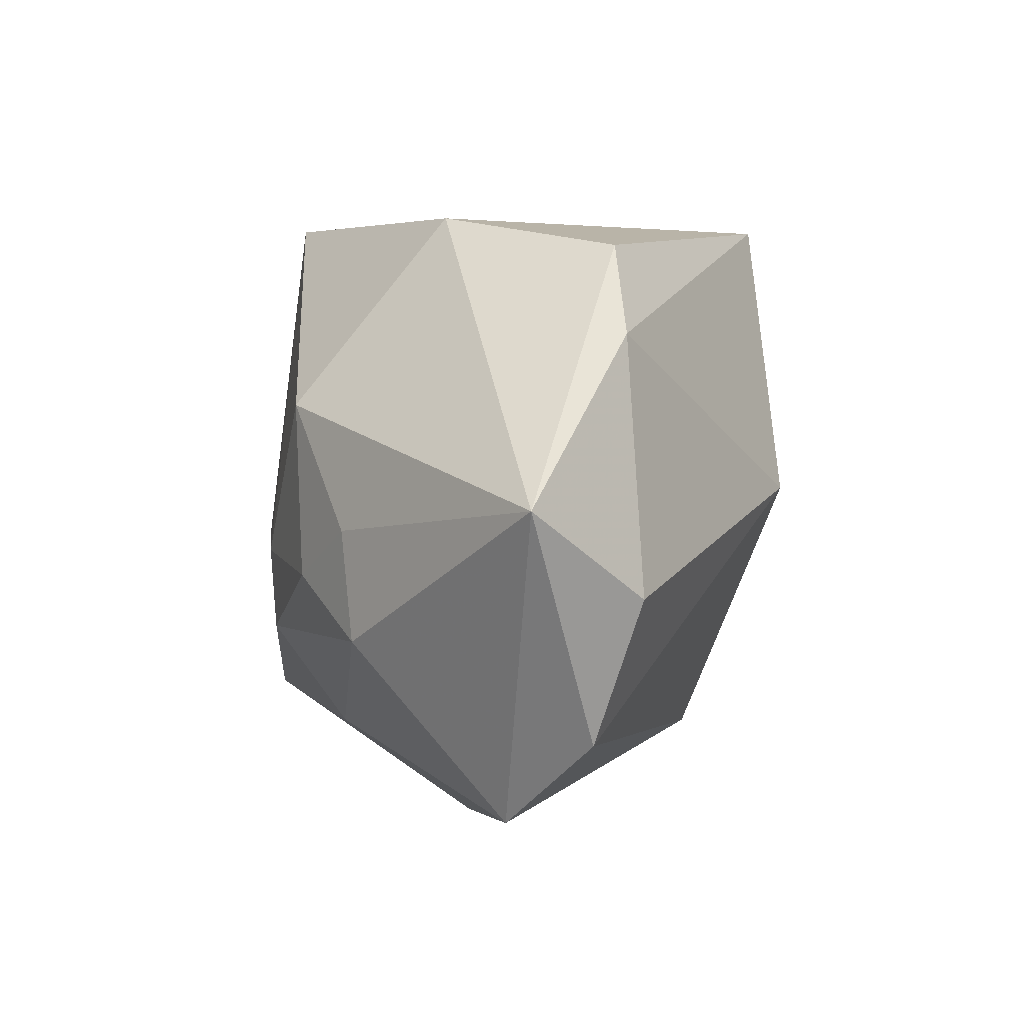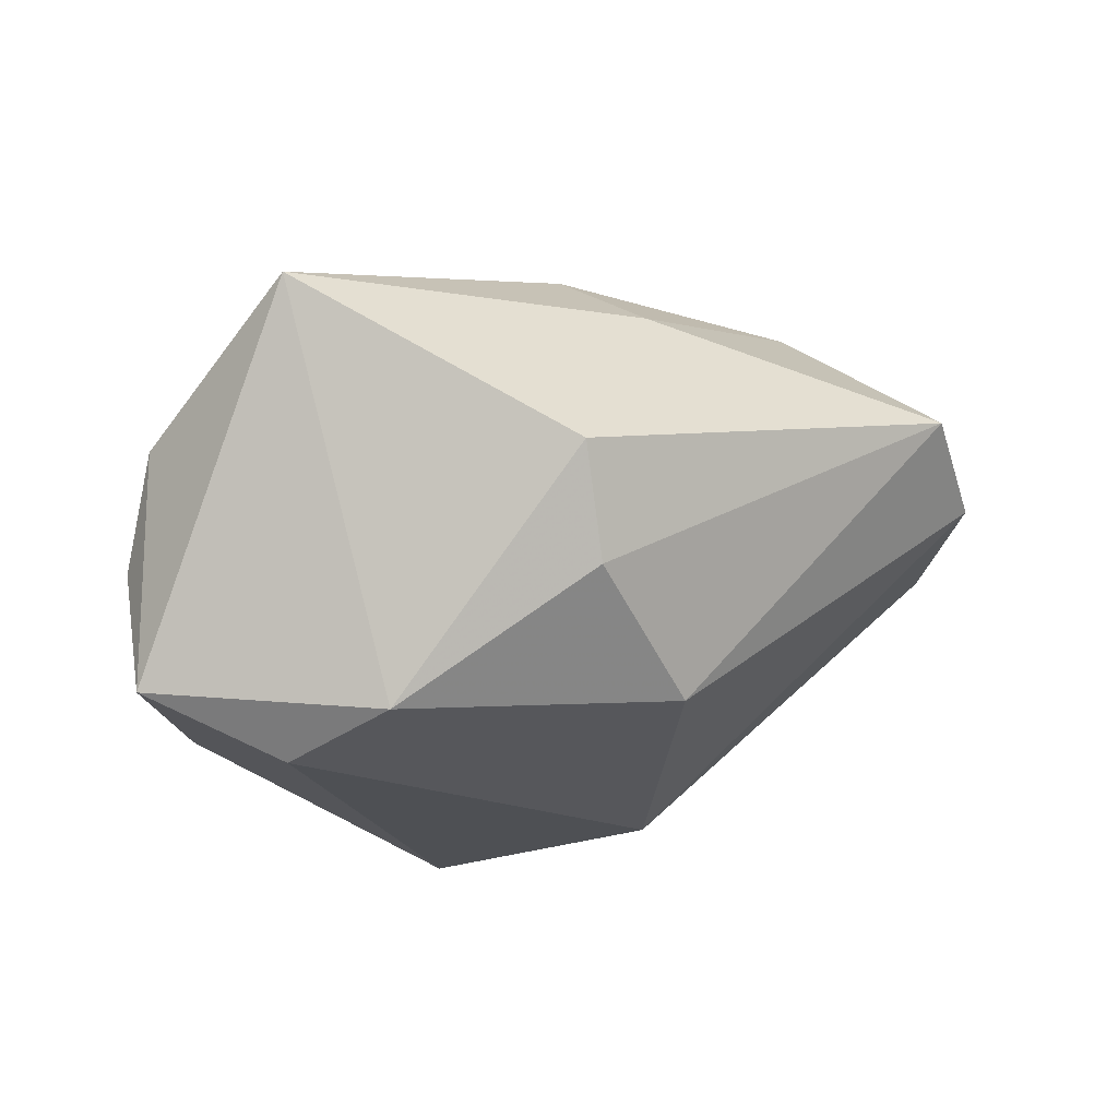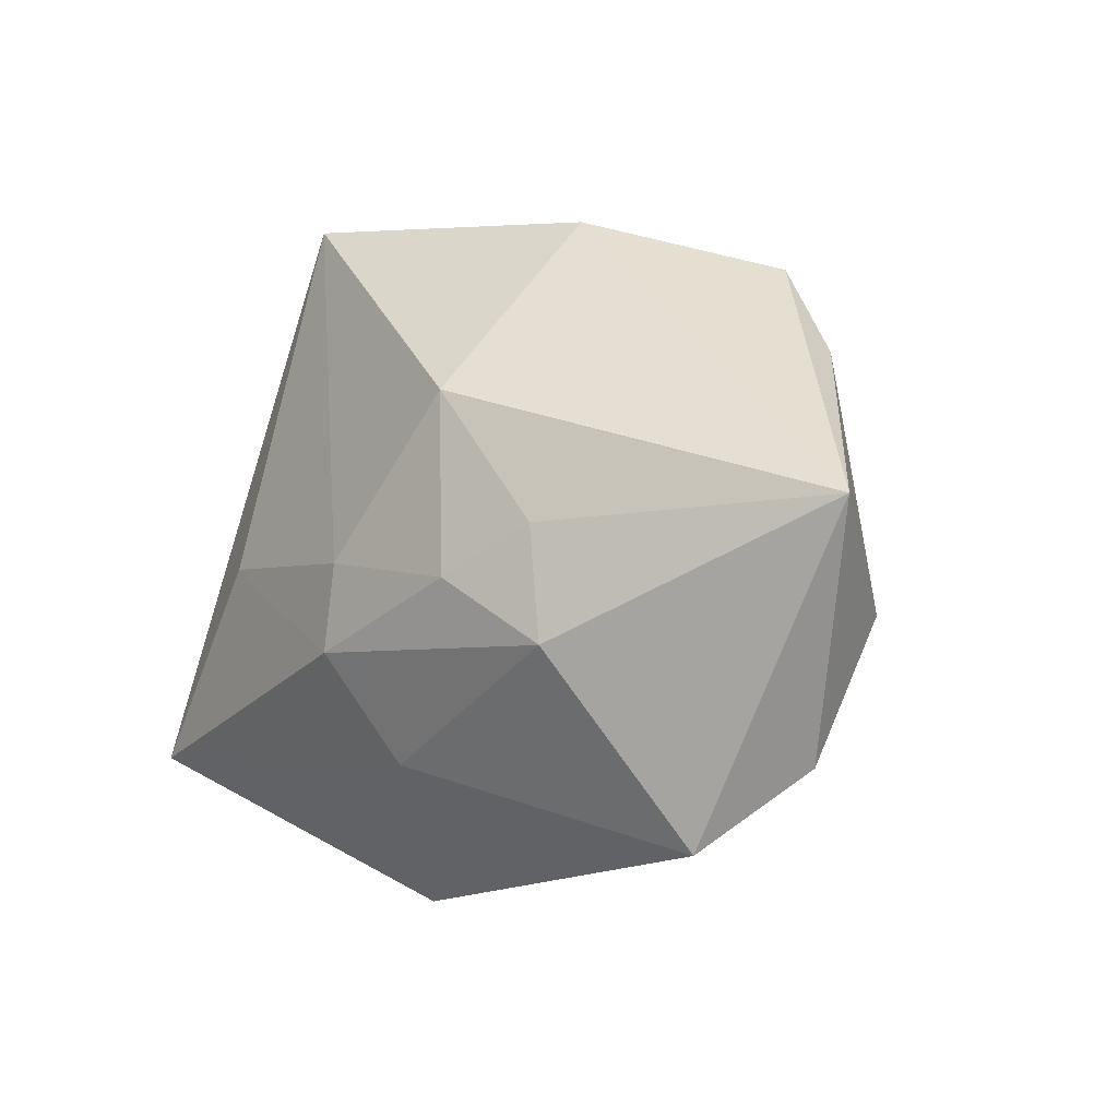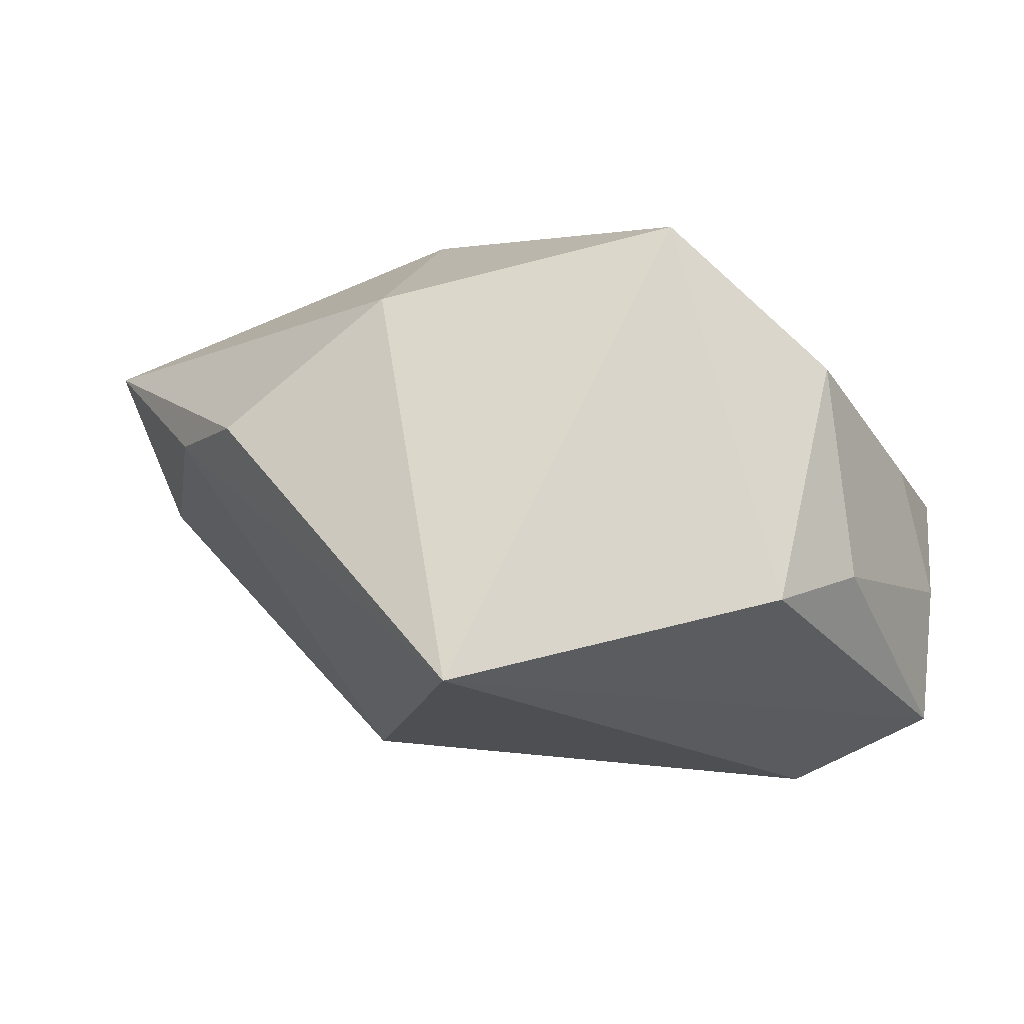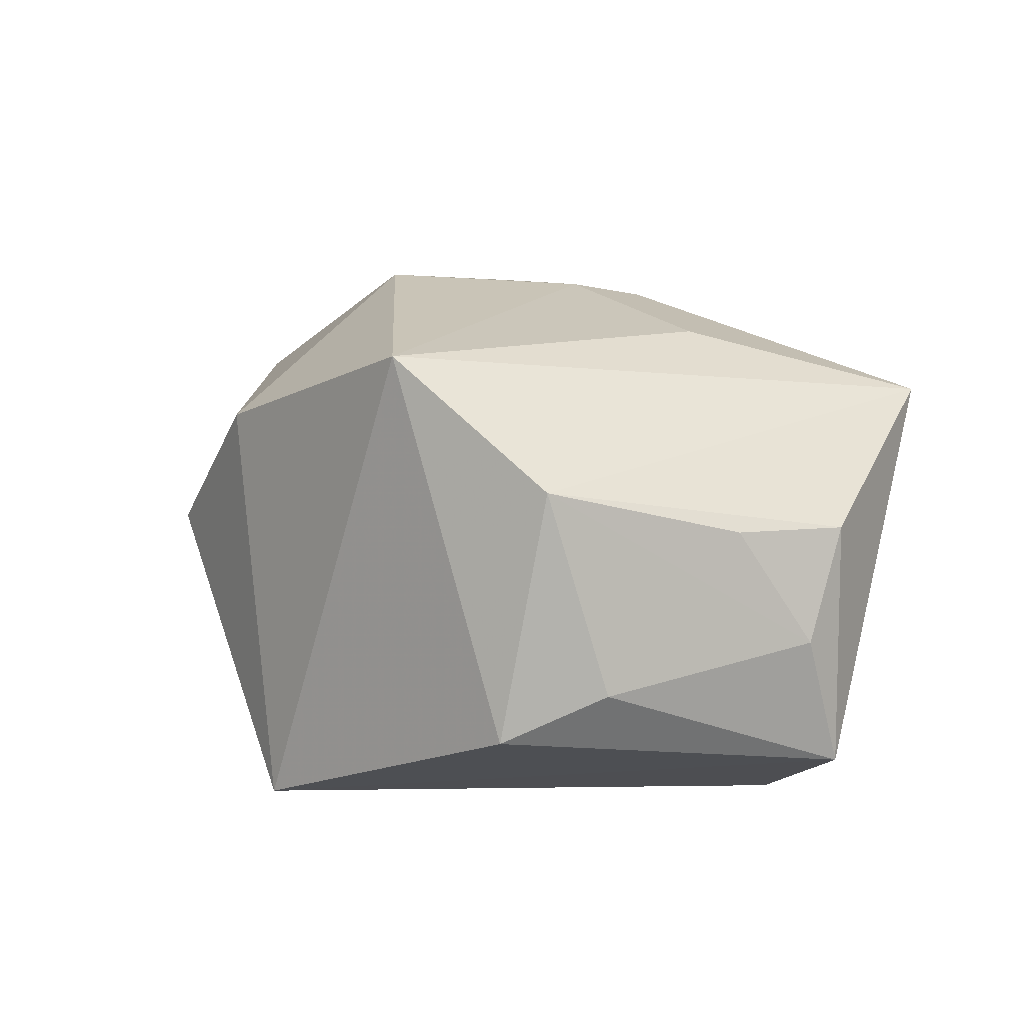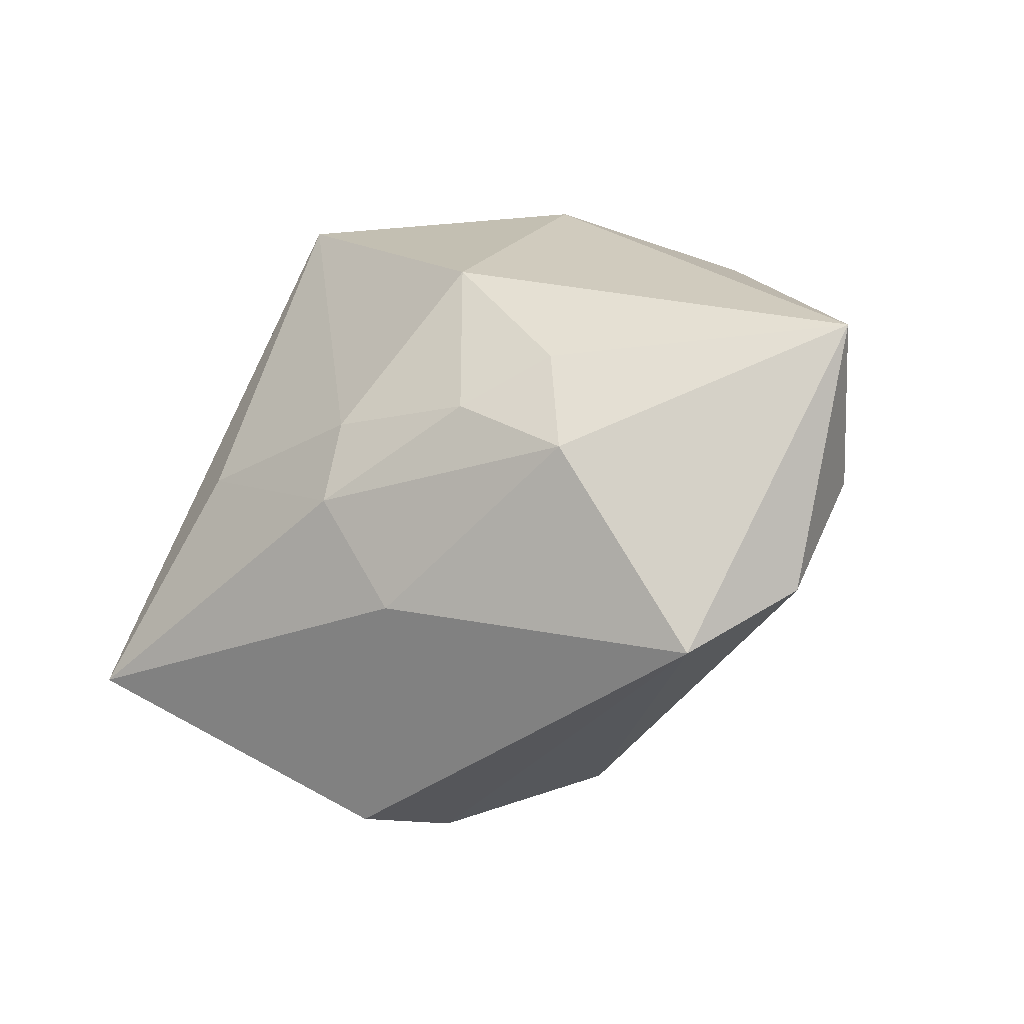
<metadata>
{"format":"obj","ext":"obj","renderer":"f3d","projection":"perspective","resolution":1024,"background":"white","views":[{"elev":-5.9,"azim":70.2,"up":"+Y"},{"elev":-18.5,"azim":-32.7,"up":"+Z"},{"elev":-14.5,"azim":41.5,"up":"+Y"},{"elev":72.5,"azim":-176.4,"up":"+Y"},{"elev":8.0,"azim":-137.7,"up":"+Z"},{"elev":-38.7,"azim":29.4,"up":"+Y"}]}
</metadata>
<code>
v -0.02014 -0.002526 0.02183
v -0.03676 0.01073 0.003551
v -0.01025 -0.03093 -0.01091
v 0.04258 -0.01339 0.001214
v 0.01284 -0.00963 0.02639
v 0.03766 -0.027 0.004391
v 0.01778 0.02751 0.01271
v -0.03721 -0.01901 0.01569
v -0.01035 0.03161 0.02045
v -0.04103 0.004564 -0.007634
v -0.001369 -0.005908 0.02629
v -0.024 -0.01719 -0.02326
v 0.01596 0.001063 -0.02649
v 0.03836 0.0125 0.001038
v -0.02252 0.02949 -0.01634
v 0.03258 0.02251 -0.0001336
v -0.03028 0.02266 -0.01167
v 0.01338 0.007791 0.02736
v 0.003521 -0.02414 -0.02007
v 0.04946 -0.006266 0.01498
v 0.02817 -0.03441 0.009776
v -0.04136 7.278e-05 0.003362
v -0.04121 3.216e-05 -0.02029
v 0.02232 -0.01681 0.02373
v 0.008747 0.03093 -0.02649
v -0.01428 -0.03441 -0.0008115
v 0.02215 -0.005885 0.02483
v -0.02658 0.02731 0.008097
v -0.0004123 -0.02417 0.01806
v -0.02848 -0.00591 -0.02649
v -0.003843 -0.01397 0.02498
f 6 20 21
f 1 9 8
f 4 6 13
f 20 6 4
f 19 6 21
f 19 12 13
f 13 6 19
f 21 20 24
f 11 9 1
f 9 11 18
f 18 11 5
f 26 8 12
f 9 25 15
f 14 16 20
f 20 4 14
f 14 25 16
f 13 25 14
f 14 4 13
f 31 24 5
f 5 11 31
f 1 8 31
f 31 11 1
f 5 24 27
f 27 18 5
f 27 24 20
f 20 18 27
f 3 19 21
f 21 26 3
f 12 19 3
f 3 26 12
f 13 12 30
f 30 25 13
f 21 24 29
f 24 31 29
f 29 31 8
f 29 26 21
f 8 26 29
f 9 18 7
f 7 18 20
f 20 16 7
f 7 25 9
f 16 25 7
f 9 15 28
f 28 8 9
f 23 15 25
f 25 30 23
f 12 8 23
f 23 30 12
f 2 28 10
f 17 28 15
f 17 10 28
f 15 23 17
f 23 10 17
f 22 23 8
f 22 10 23
f 2 10 22
f 8 28 22
f 22 28 2

</code>
